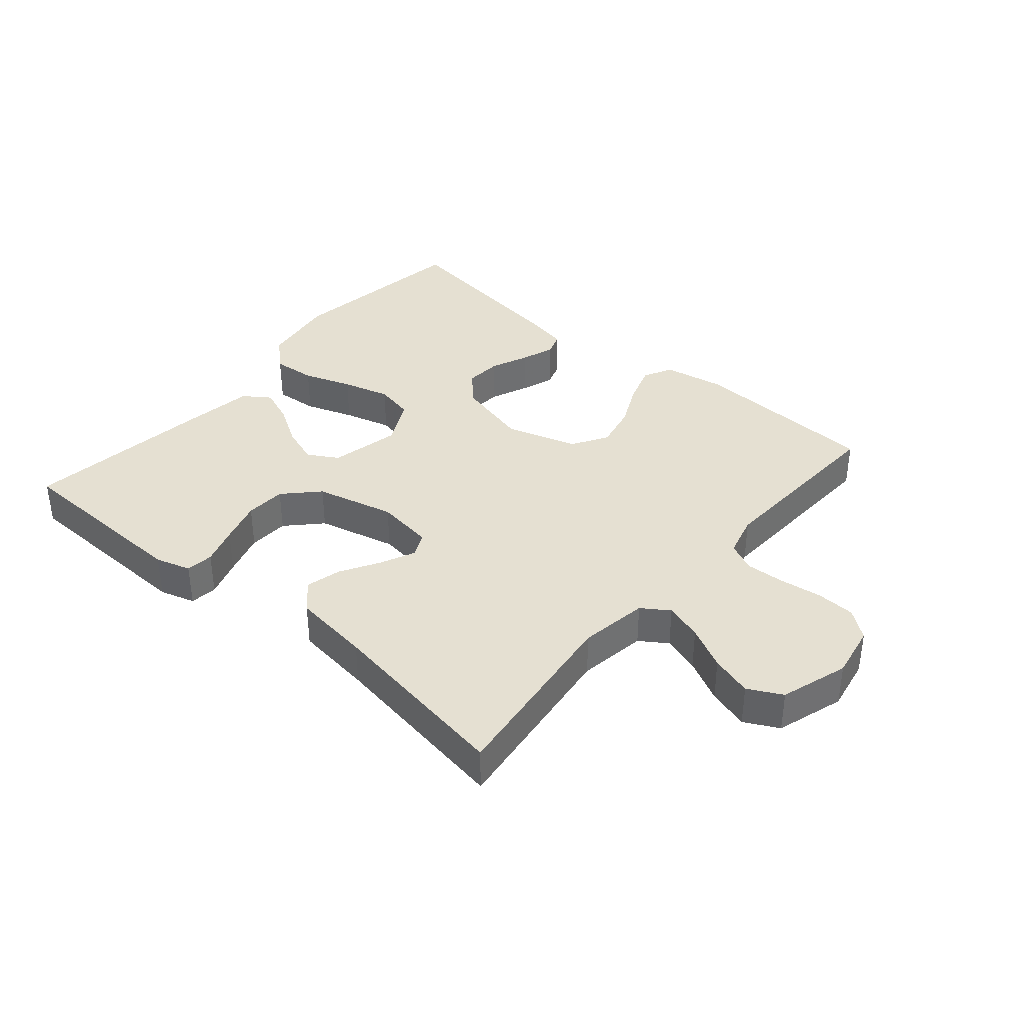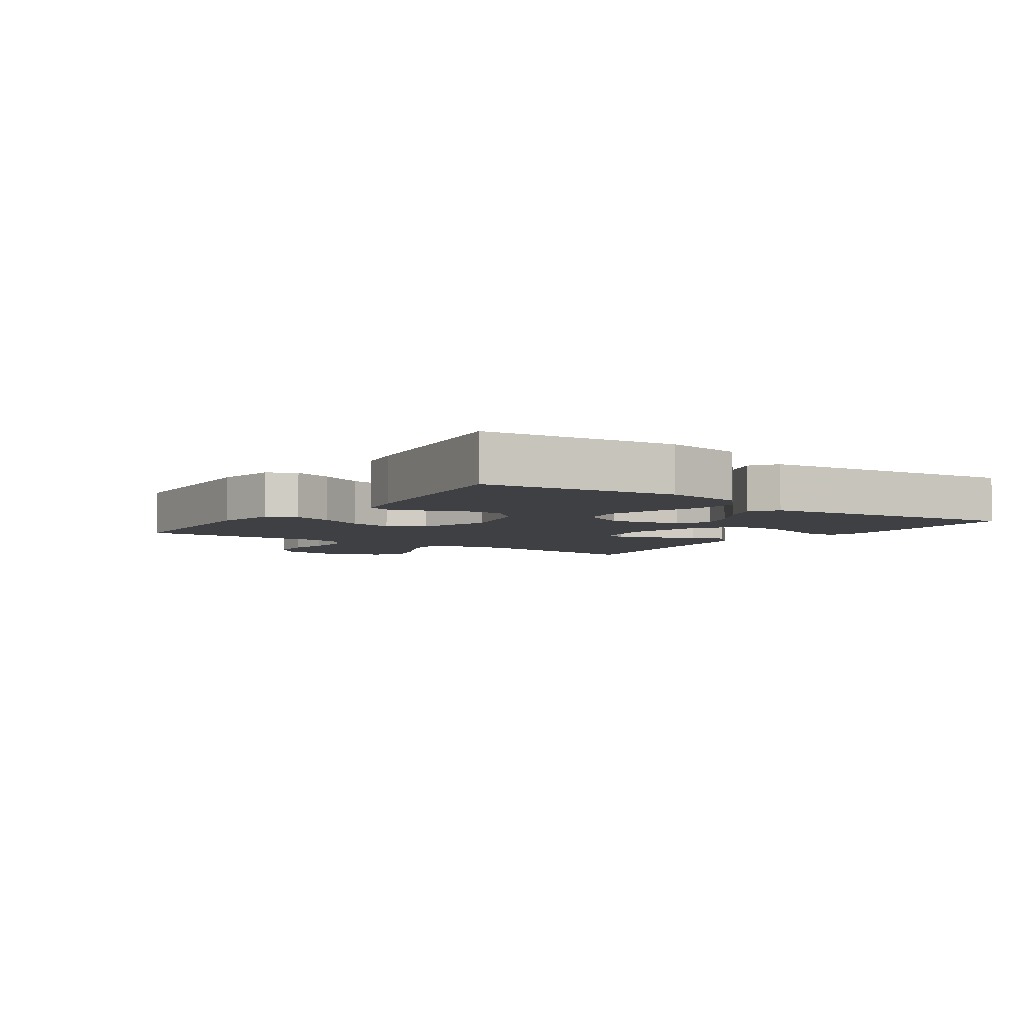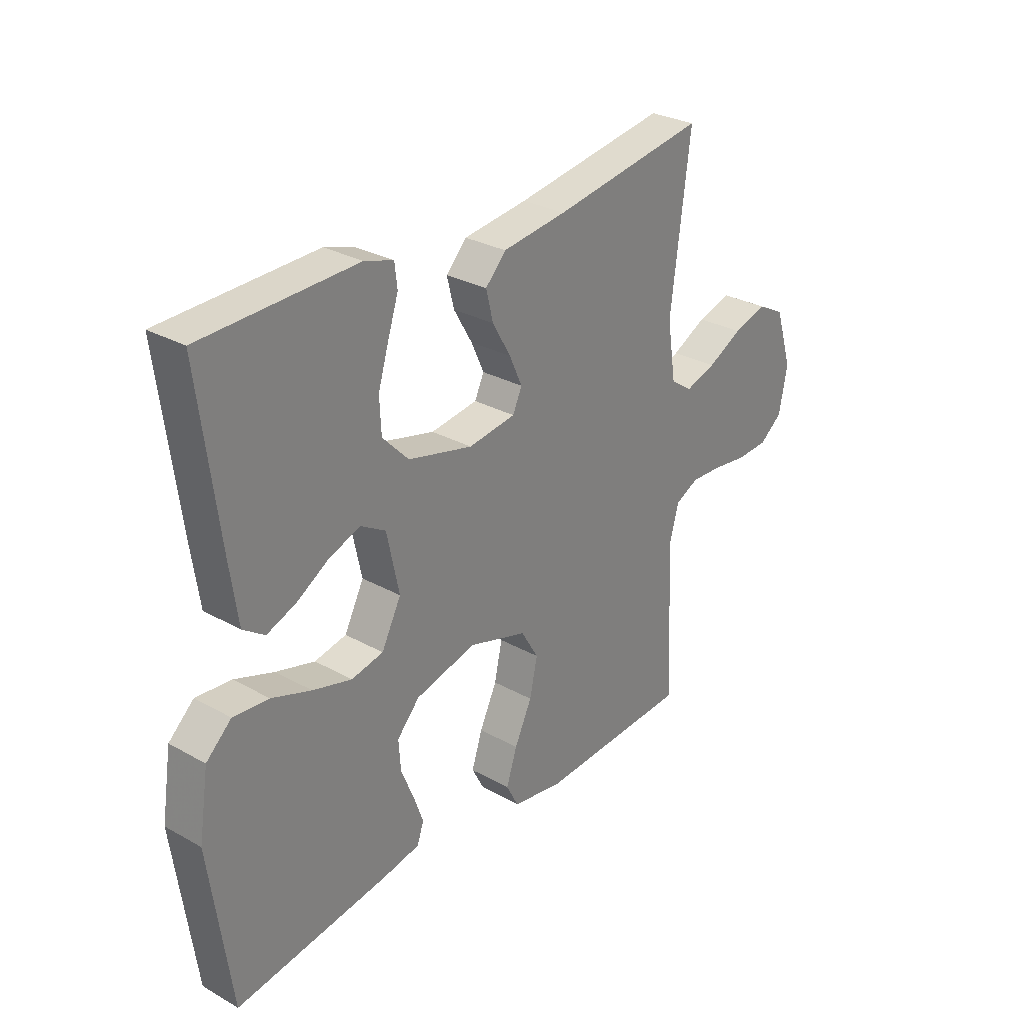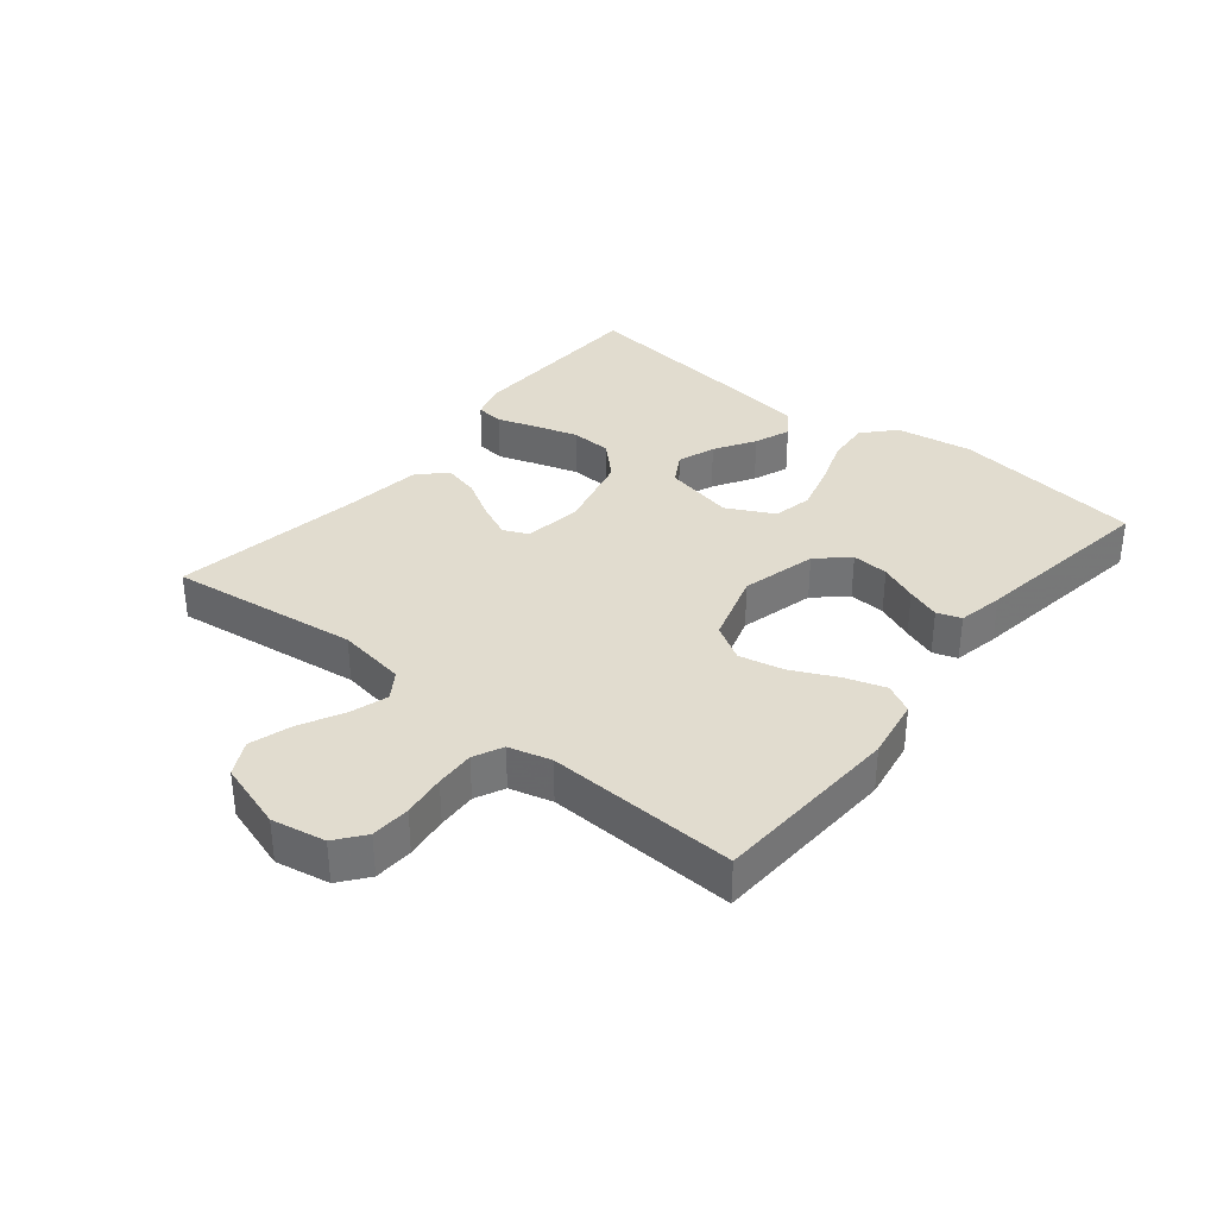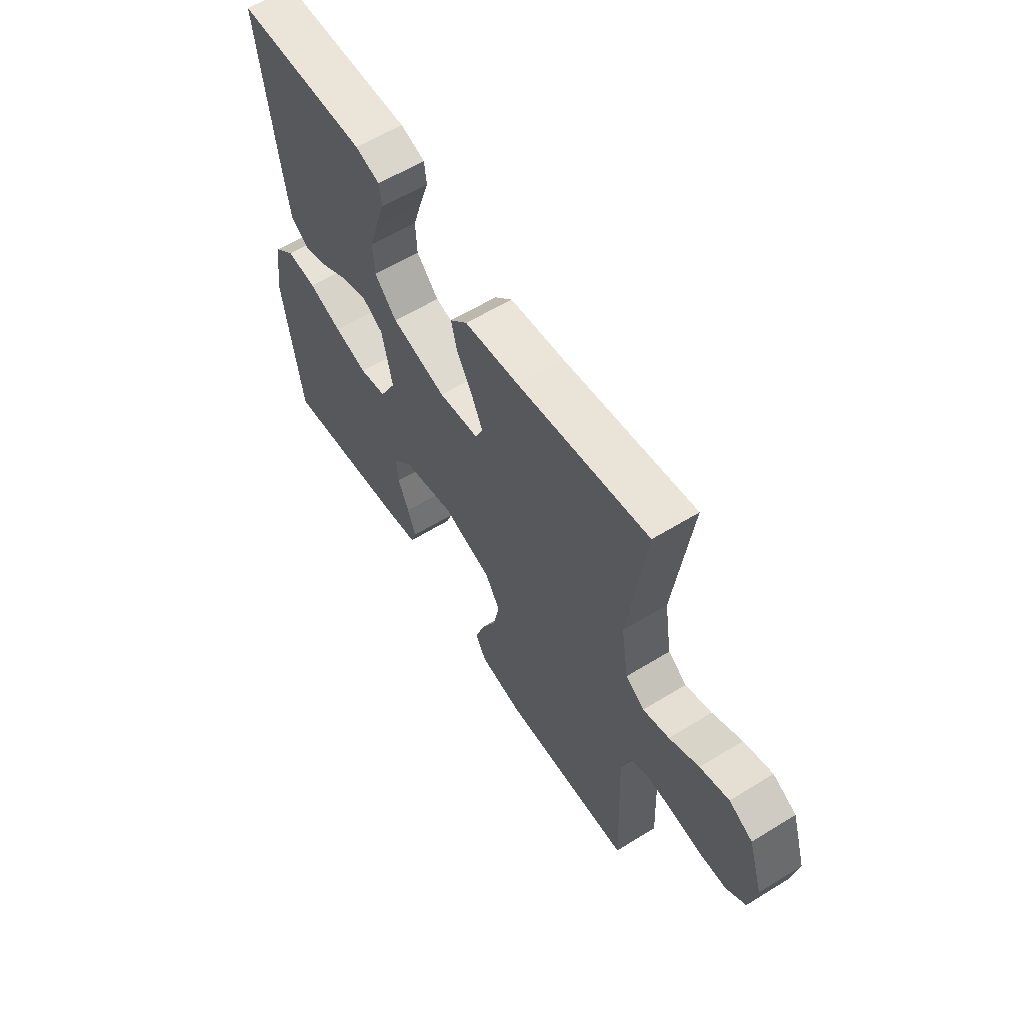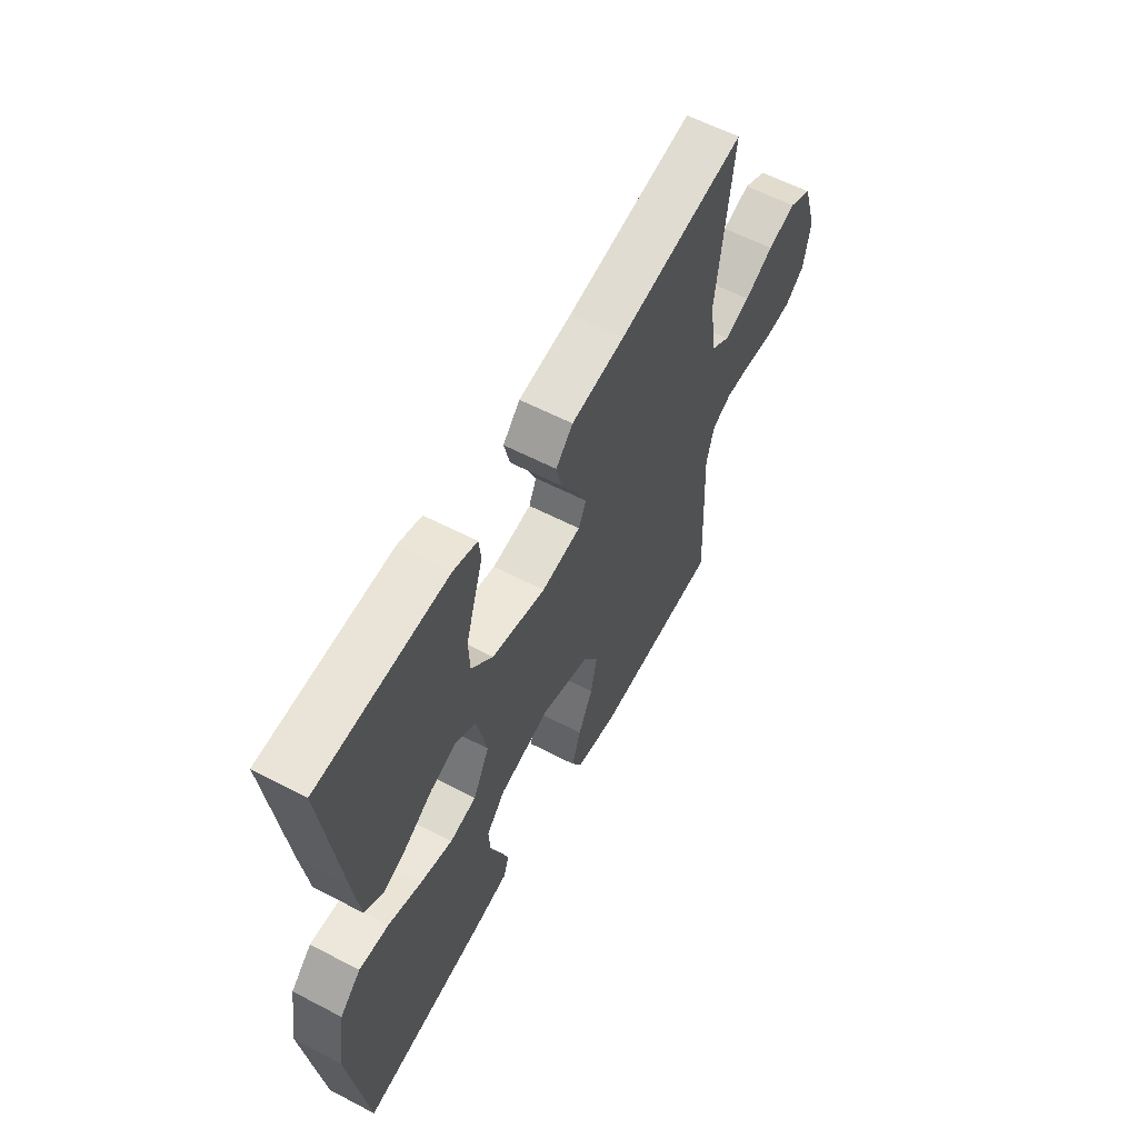
<metadata>
{"format":"obj","ext":"obj","renderer":"f3d","projection":"perspective","resolution":1024,"background":"white","views":[{"elev":37.6,"azim":40.5,"up":"+Y"},{"elev":-5.1,"azim":-125.1,"up":"+Y"},{"elev":29.1,"azim":-50.3,"up":"+Z"},{"elev":34.5,"azim":129.1,"up":"+Y"},{"elev":59.8,"azim":57.8,"up":"+Z"},{"elev":59.2,"azim":-61.8,"up":"+Z"}]}
</metadata>
<code>
v 0.5 0.07 0.5
v 0.462 0.07 0.2
v 0.479 0.07 0.091
v 0.522 0.07 0.062
v 0.582 0.07 0.081
v 0.65 0.07 0.116
v 0.716 0.07 0.136
v 0.77 0.07 0.108
v 0.804 0.07 0
v 0.788 0.07 -0.085
v 0.743 0.07 -0.12
v 0.681 0.07 -0.123
v 0.613 0.07 -0.114
v 0.551 0.07 -0.111
v 0.505 0.07 -0.133
v 0.487 0.07 -0.2
v 0.5 0.07 -0.5
v 0.2 0.07 -0.515
v 0.102 0.07 -0.498
v 0.078 0.07 -0.452
v 0.099 0.07 -0.388
v 0.133 0.07 -0.317
v 0.148 0.07 -0.247
v 0.114 0.07 -0.19
v 0 0.07 -0.155
v -0.119 0.07 -0.185
v -0.163 0.07 -0.233
v -0.159 0.07 -0.291
v -0.134 0.07 -0.351
v -0.115 0.07 -0.404
v -0.128 0.07 -0.442
v -0.2 0.07 -0.456
v -0.5 0.07 -0.5
v -0.541 0.07 -0.2
v -0.522 0.07 -0.078
v -0.473 0.07 -0.033
v -0.404 0.07 -0.039
v -0.327 0.07 -0.066
v -0.251 0.07 -0.087
v -0.189 0.07 -0.074
v -0.151 0.07 0
v -0.175 0.07 0.112
v -0.223 0.07 0.14
v -0.283 0.07 0.119
v -0.347 0.07 0.08
v -0.404 0.07 0.058
v -0.446 0.07 0.087
v -0.462 0.07 0.2
v -0.5 0.07 0.5
v -0.2 0.07 0.509
v -0.144 0.07 0.492
v -0.139 0.07 0.448
v -0.159 0.07 0.387
v -0.18 0.07 0.318
v -0.177 0.07 0.253
v -0.126 0.07 0.2
v 0 0.07 0.169
v 0.092 0.07 0.182
v 0.11 0.07 0.221
v 0.085 0.07 0.276
v 0.049 0.07 0.338
v 0.035 0.07 0.394
v 0.075 0.07 0.436
v 0.2 0.07 0.452
v 0.5 0 0.5
v 0.462 0 0.2
v 0.479 0 0.091
v 0.522 0 0.062
v 0.582 0 0.081
v 0.65 0 0.116
v 0.716 0 0.136
v 0.77 0 0.108
v 0.804 0 0
v 0.788 0 -0.085
v 0.743 0 -0.12
v 0.681 0 -0.123
v 0.613 0 -0.114
v 0.551 0 -0.111
v 0.505 0 -0.133
v 0.487 0 -0.2
v 0.5 0 -0.5
v 0.2 0 -0.515
v 0.102 0 -0.498
v 0.078 0 -0.452
v 0.099 0 -0.388
v 0.133 0 -0.317
v 0.148 0 -0.247
v 0.114 0 -0.19
v 0 0 -0.155
v -0.119 0 -0.185
v -0.163 0 -0.233
v -0.159 0 -0.291
v -0.134 0 -0.351
v -0.115 0 -0.404
v -0.128 0 -0.442
v -0.2 0 -0.456
v -0.5 0 -0.5
v -0.541 0 -0.2
v -0.522 0 -0.078
v -0.473 0 -0.033
v -0.404 0 -0.039
v -0.327 0 -0.066
v -0.251 0 -0.087
v -0.189 0 -0.074
v -0.151 0 0
v -0.175 0 0.112
v -0.223 0 0.14
v -0.283 0 0.119
v -0.347 0 0.08
v -0.404 0 0.058
v -0.446 0 0.087
v -0.462 0 0.2
v -0.5 0 0.5
v -0.2 0 0.509
v -0.144 0 0.492
v -0.139 0 0.448
v -0.159 0 0.387
v -0.18 0 0.318
v -0.177 0 0.253
v -0.126 0 0.2
v 0 0 0.169
v 0.092 0 0.182
v 0.11 0 0.221
v 0.085 0 0.276
v 0.049 0 0.338
v 0.035 0 0.394
v 0.075 0 0.436
v 0.2 0 0.452
f 62 63 64
f 61 62 64
f 60 61 64
f 64 1 2
f 60 64 2
f 59 60 2
f 58 59 2 3
f 57 58 3 4
f 51 52 53
f 50 51 53
f 49 50 53
f 48 49 53
f 47 48 53
f 46 47 53
f 45 46 53
f 44 45 53
f 44 53 54
f 43 44 54 55
f 36 37 38
f 35 36 38
f 34 35 38
f 33 34 38
f 32 33 38
f 31 32 38
f 30 31 38
f 29 30 38
f 28 29 38
f 27 28 38 39
f 26 27 39 40
f 20 21 22
f 19 20 22
f 18 19 22
f 17 18 22
f 16 17 22
f 15 16 22 23
f 14 15 23 24
f 11 12 13
f 10 11 13
f 9 10 13
f 8 9 13
f 7 8 13
f 6 7 13
f 5 6 13
f 4 5 13 14
f 14 24 25
f 4 14 25
f 57 4 25
f 42 43 55 56
f 56 57 25
f 42 56 25
f 41 42 25
f 25 26 40 41
f 128 127 126
f 128 126 125
f 128 125 124
f 66 65 128
f 66 128 124
f 66 124 123
f 67 66 123 122
f 68 67 122 121
f 117 116 115
f 117 115 114
f 117 114 113
f 117 113 112
f 117 112 111
f 117 111 110
f 117 110 109
f 117 109 108
f 118 117 108
f 119 118 108 107
f 102 101 100
f 102 100 99
f 102 99 98
f 102 98 97
f 102 97 96
f 102 96 95
f 102 95 94
f 102 94 93
f 102 93 92
f 103 102 92 91
f 104 103 91 90
f 86 85 84
f 86 84 83
f 86 83 82
f 86 82 81
f 86 81 80
f 87 86 80 79
f 88 87 79 78
f 77 76 75
f 77 75 74
f 77 74 73
f 77 73 72
f 77 72 71
f 77 71 70
f 77 70 69
f 78 77 69 68
f 89 88 78
f 89 78 68
f 89 68 121
f 120 119 107 106
f 89 121 120
f 89 120 106
f 89 106 105
f 105 104 90 89
f 1 65 66 2
f 2 66 67 3
f 3 67 68 4
f 4 68 69 5
f 5 69 70 6
f 6 70 71 7
f 7 71 72 8
f 8 72 73 9
f 9 73 74 10
f 10 74 75 11
f 11 75 76 12
f 12 76 77 13
f 13 77 78 14
f 14 78 79 15
f 15 79 80 16
f 16 80 81 17
f 17 81 82 18
f 18 82 83 19
f 19 83 84 20
f 20 84 85 21
f 21 85 86 22
f 22 86 87 23
f 23 87 88 24
f 24 88 89 25
f 25 89 90 26
f 26 90 91 27
f 27 91 92 28
f 28 92 93 29
f 29 93 94 30
f 30 94 95 31
f 31 95 96 32
f 32 96 97 33
f 33 97 98 34
f 34 98 99 35
f 35 99 100 36
f 36 100 101 37
f 37 101 102 38
f 38 102 103 39
f 39 103 104 40
f 40 104 105 41
f 41 105 106 42
f 42 106 107 43
f 43 107 108 44
f 44 108 109 45
f 45 109 110 46
f 46 110 111 47
f 47 111 112 48
f 48 112 113 49
f 49 113 114 50
f 50 114 115 51
f 51 115 116 52
f 52 116 117 53
f 53 117 118 54
f 54 118 119 55
f 55 119 120 56
f 56 120 121 57
f 57 121 122 58
f 58 122 123 59
f 59 123 124 60
f 60 124 125 61
f 61 125 126 62
f 62 126 127 63
f 63 127 128 64
f 64 128 65 1

</code>
